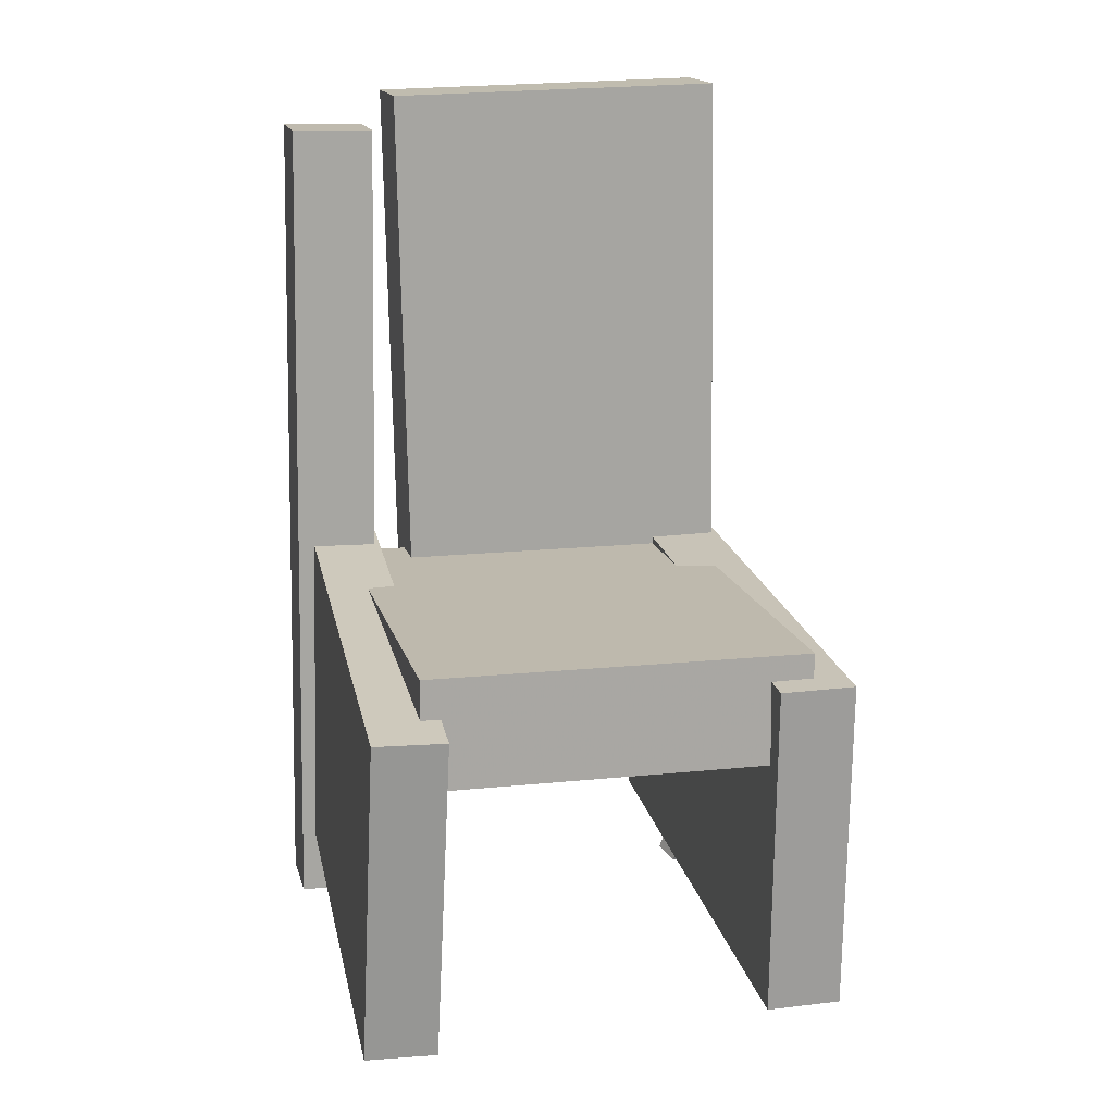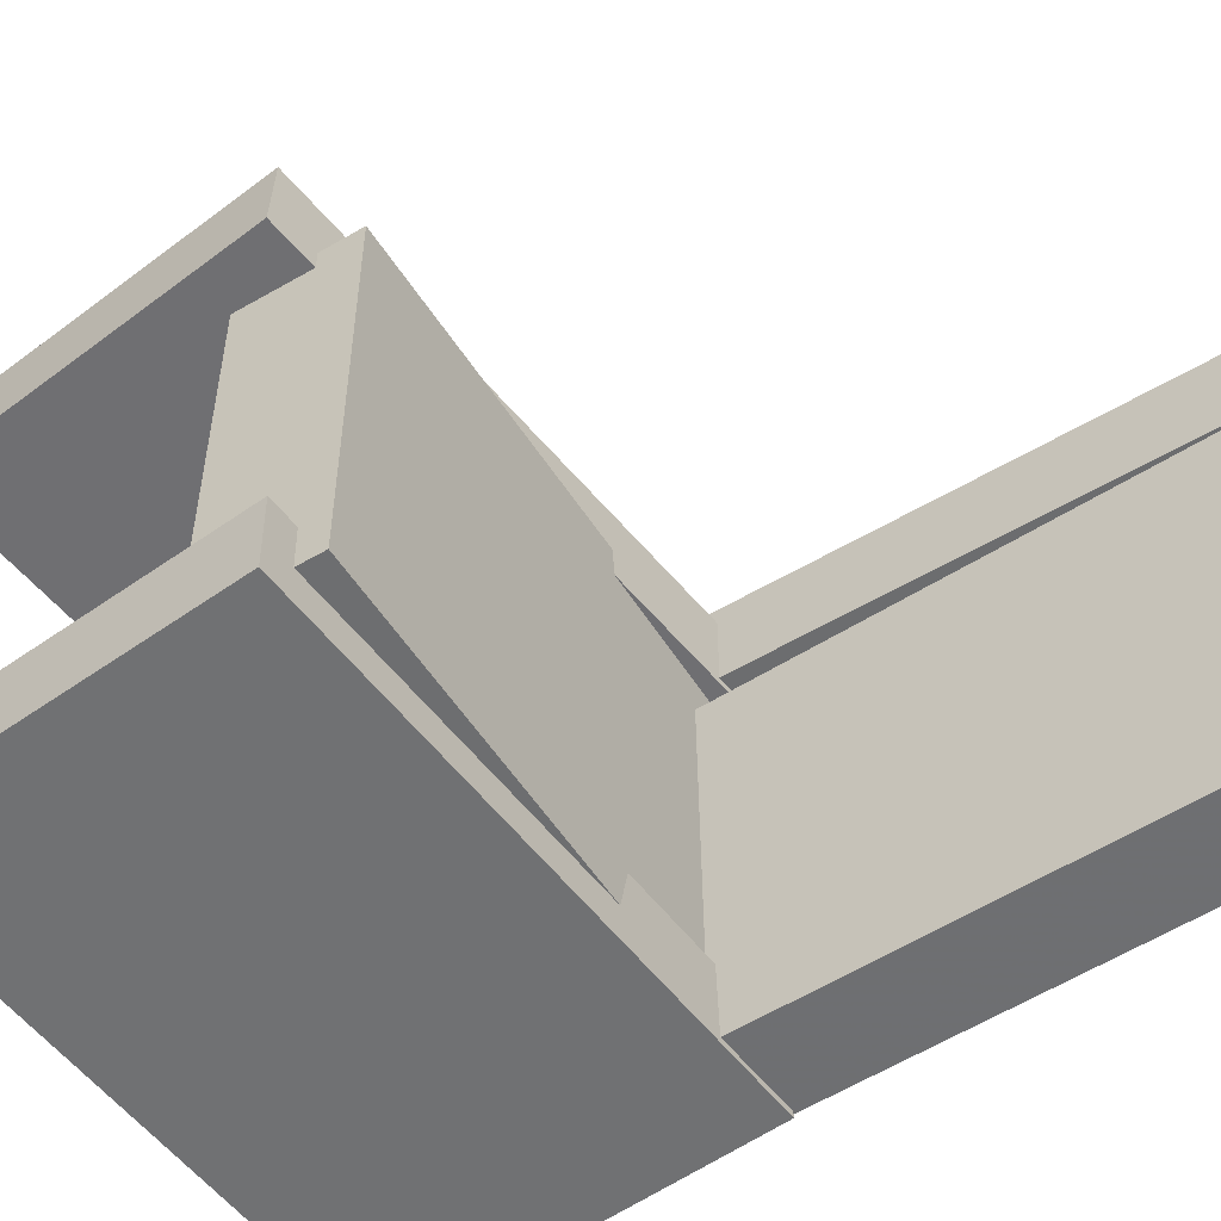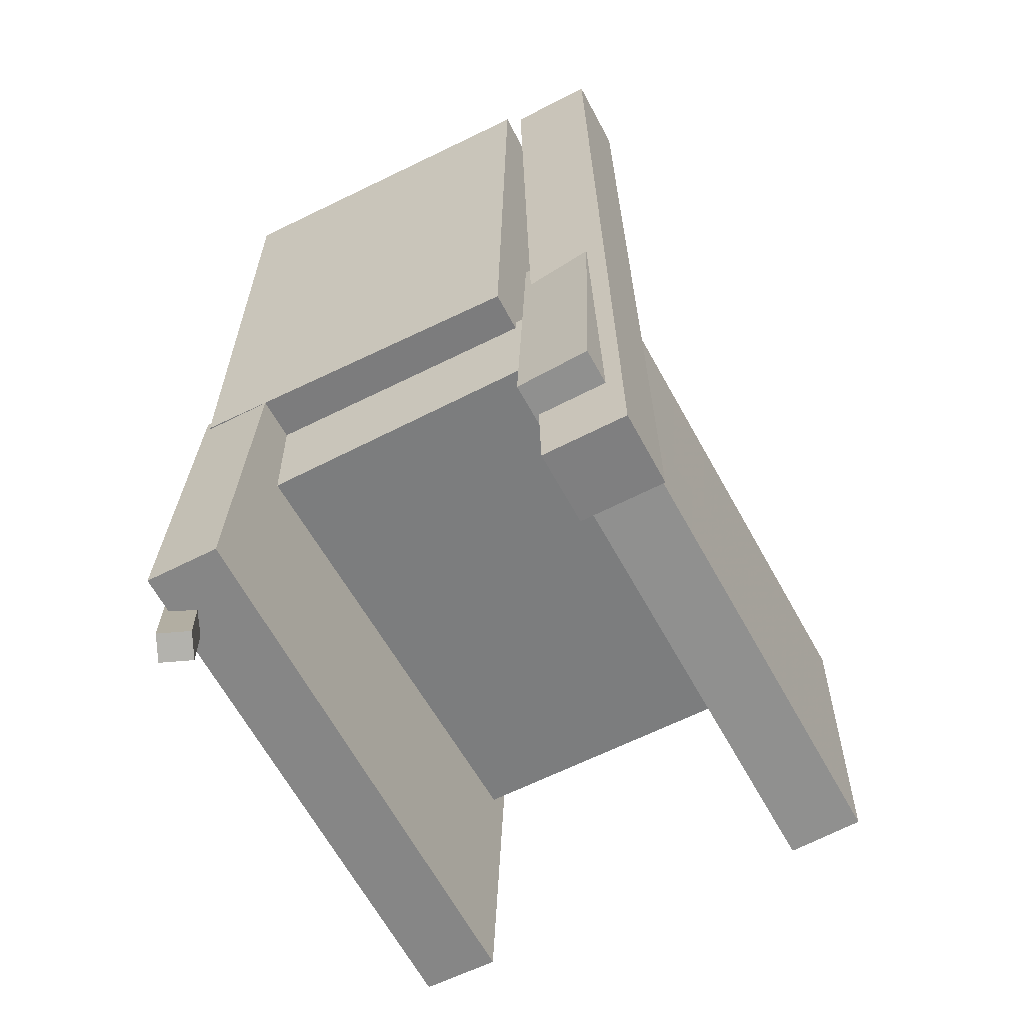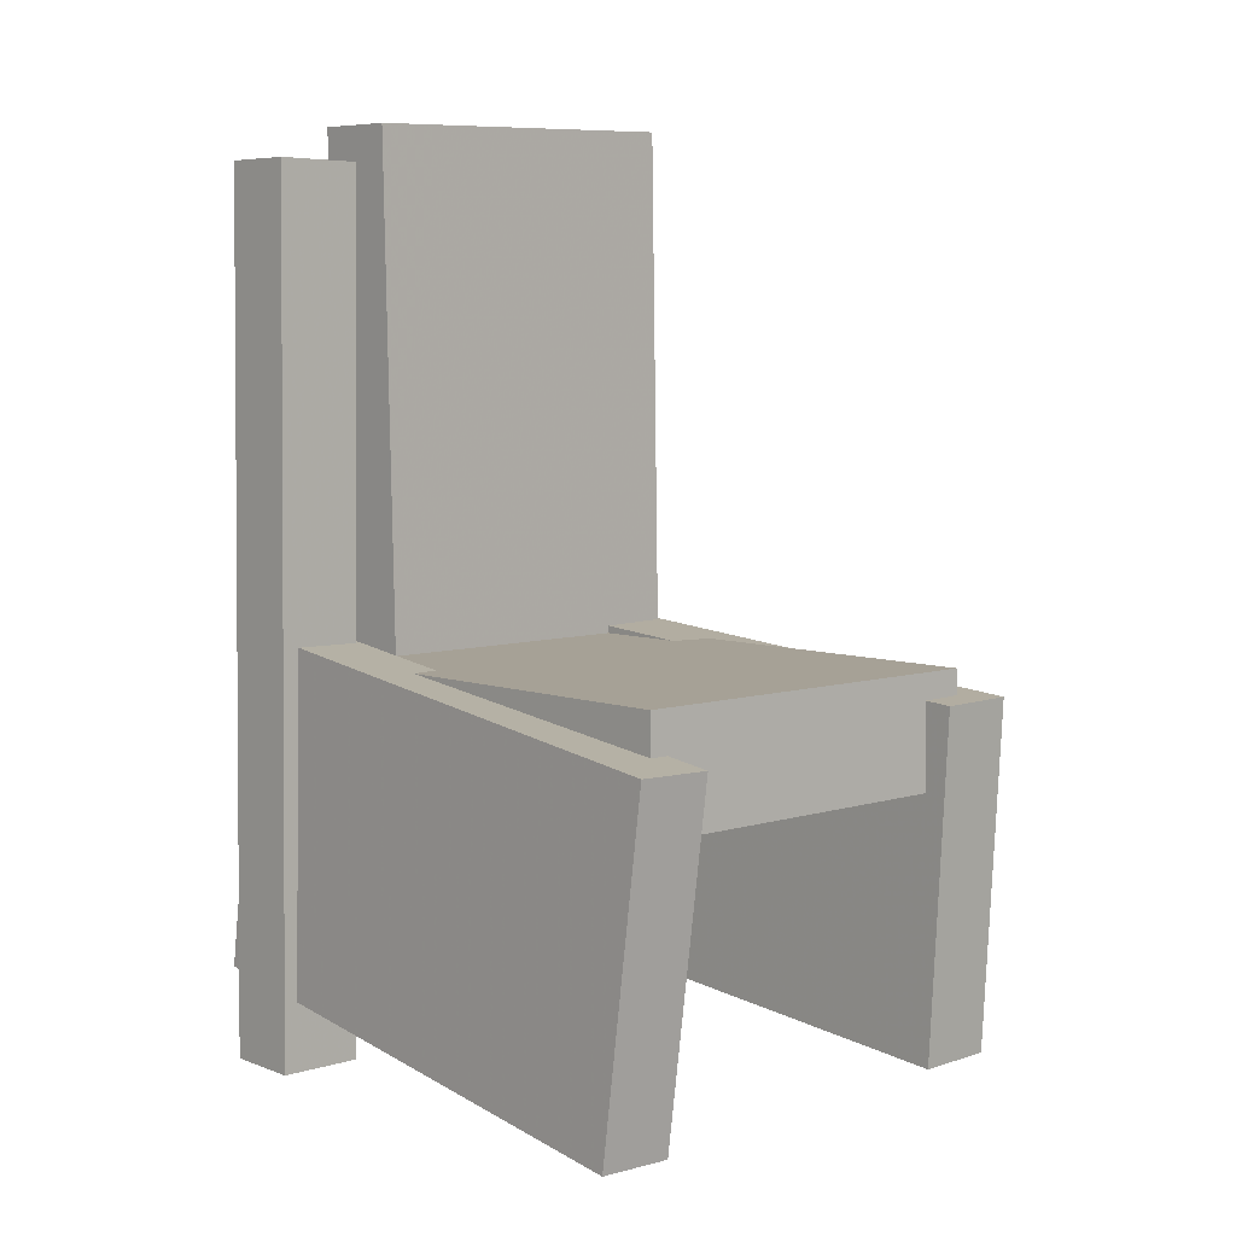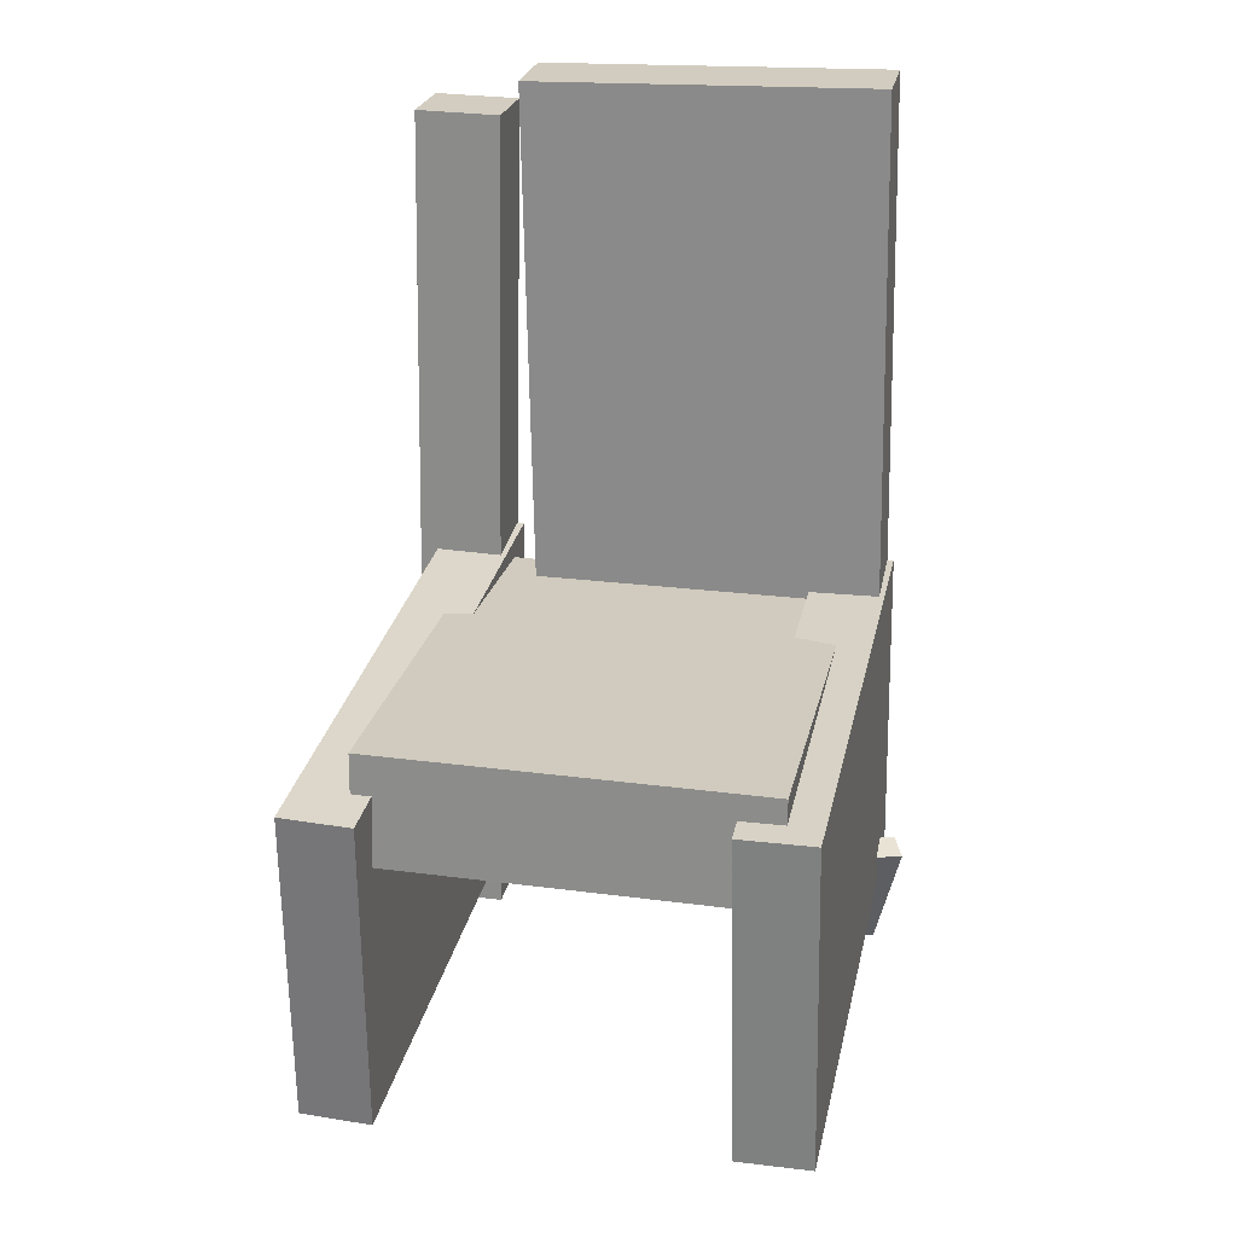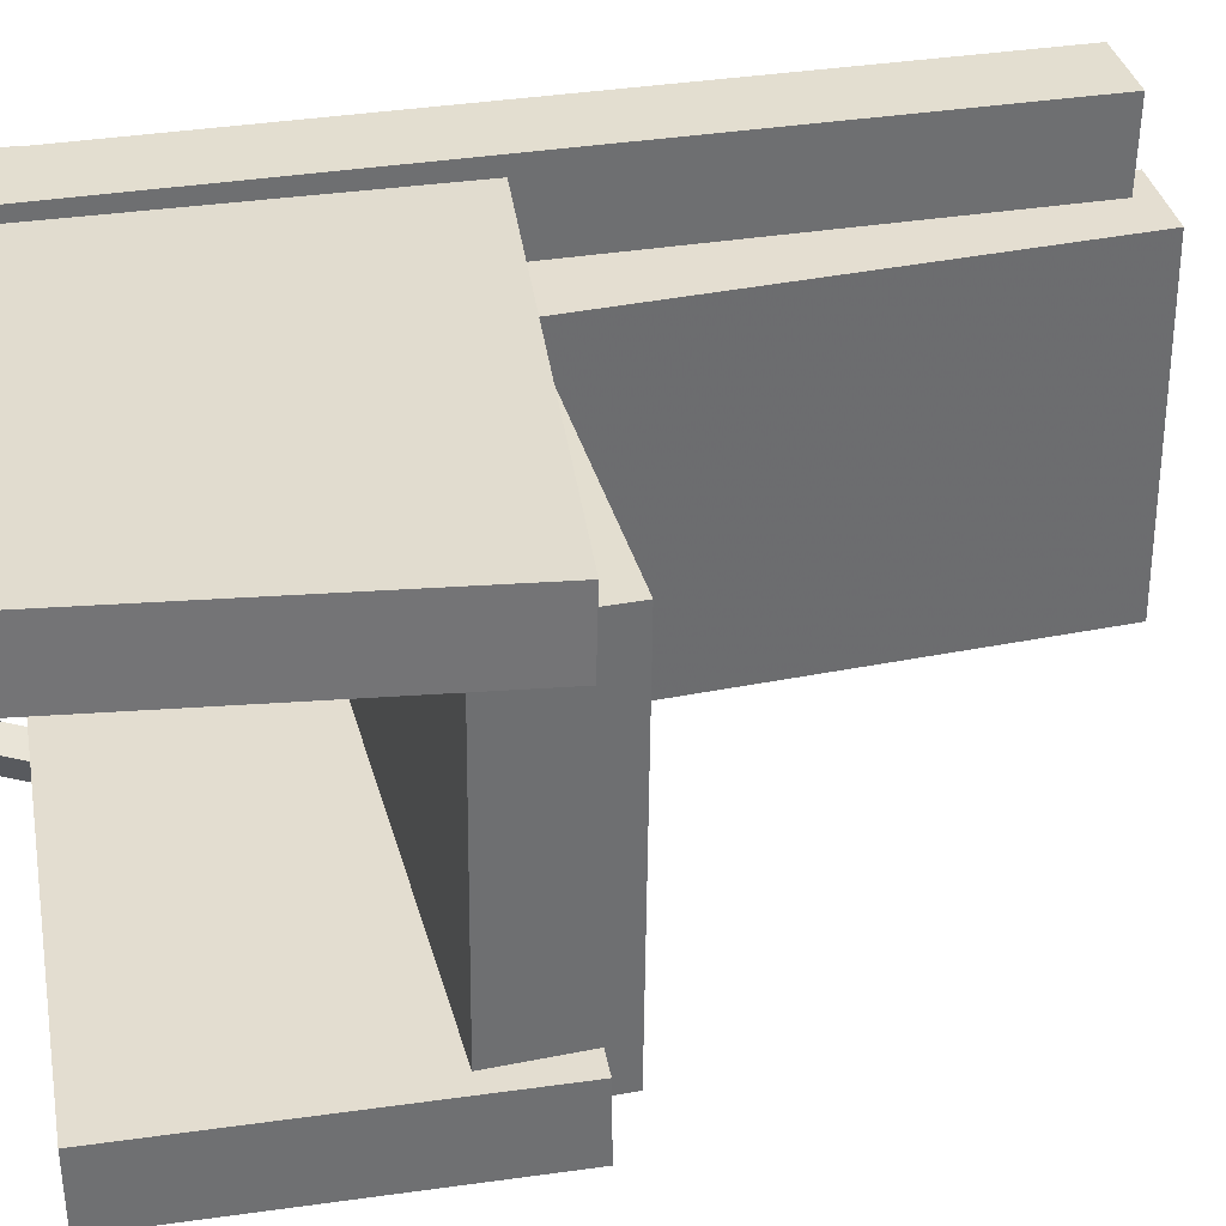
<metadata>
{"format":"obj","ext":"obj","renderer":"f3d","projection":"perspective","resolution":1024,"background":"white","views":[{"elev":16.1,"azim":77.4,"up":"+Y"},{"elev":-55.1,"azim":122.9,"up":"+Z"},{"elev":-59.4,"azim":-61.5,"up":"+Y"},{"elev":7.2,"azim":48.4,"up":"+Y"},{"elev":24.2,"azim":102.3,"up":"+Y"},{"elev":35.1,"azim":76.3,"up":"+Z"}]}
</metadata>
<code>
v -0.2434 -0.3097 0.1355
v -0.2443 -0.308 0.1956
v -0.2123 -0.03059 0.1281
v -0.2131 -0.02892 0.1882
v 0.2232 -0.3615 0.1434
v 0.2224 -0.3598 0.2035
v 0.2544 -0.08242 0.1361
v 0.2535 -0.08074 0.1962
f 1.0 7.0 5.0
f 1.0 3.0 7.0
f 1.0 4.0 3.0
f 1.0 2.0 4.0
f 3.0 8.0 7.0
f 3.0 4.0 8.0
f 5.0 7.0 8.0
f 5.0 8.0 6.0
f 1.0 5.0 6.0
f 1.0 6.0 2.0
f 2.0 6.0 8.0
f 2.0 8.0 4.0
v -0.2285 -0.3958 -0.1846
v -0.2161 -0.3931 -0.1604
v -0.2018 -0.297 -0.2091
v -0.1895 -0.2943 -0.1849
v -0.2088 -0.4034 -0.1938
v -0.1965 -0.4007 -0.1696
v -0.1822 -0.3045 -0.2183
v -0.1698 -0.3019 -0.1941
f 9.0 15.0 13.0
f 9.0 11.0 15.0
f 9.0 12.0 11.0
f 9.0 10.0 12.0
f 11.0 16.0 15.0
f 11.0 12.0 16.0
f 13.0 15.0 16.0
f 13.0 16.0 14.0
f 9.0 13.0 14.0
f 9.0 14.0 10.0
f 10.0 14.0 16.0
f 10.0 16.0 12.0
v -0.2166 -0.06122 0.1024
v -0.1456 -0.06131 0.1006
v -0.2158 0.3709 0.1108
v -0.1449 0.3708 0.109
v -0.2238 -0.05553 -0.1892
v -0.1529 -0.05562 -0.191
v -0.2231 0.3766 -0.1808
v -0.1521 0.3765 -0.1826
f 17.0 23.0 21.0
f 17.0 19.0 23.0
f 17.0 20.0 19.0
f 17.0 18.0 20.0
f 19.0 24.0 23.0
f 19.0 20.0 24.0
f 21.0 23.0 24.0
f 21.0 24.0 22.0
f 17.0 21.0 22.0
f 17.0 22.0 18.0
f 18.0 22.0 24.0
f 18.0 24.0 20.0
v -0.2397 -0.3275 -0.1969
v -0.2393 -0.328 -0.1336
v -0.2217 -0.04069 -0.1945
v -0.2212 -0.04124 -0.1312
v 0.2155 -0.3561 -0.2005
v 0.216 -0.3566 -0.1372
v 0.2336 -0.06929 -0.1981
v 0.234 -0.06984 -0.1348
f 25.0 31.0 29.0
f 25.0 27.0 31.0
f 25.0 28.0 27.0
f 25.0 26.0 28.0
f 27.0 32.0 31.0
f 27.0 28.0 32.0
f 29.0 31.0 32.0
f 29.0 32.0 30.0
f 25.0 29.0 30.0
f 25.0 30.0 26.0
f 26.0 30.0 32.0
f 26.0 32.0 28.0
v -0.1523 -0.3767 0.1398
v -0.2158 -0.377 0.1406
v -0.1553 0.3406 0.127
v -0.2189 0.3404 0.1278
v -0.1514 -0.3754 0.21
v -0.2149 -0.3757 0.2108
v -0.1544 0.3419 0.1972
v -0.218 0.3416 0.198
f 33.0 39.0 37.0
f 33.0 35.0 39.0
f 33.0 36.0 35.0
f 33.0 34.0 36.0
f 35.0 40.0 39.0
f 35.0 36.0 40.0
f 37.0 39.0 40.0
f 37.0 40.0 38.0
f 33.0 37.0 38.0
f 33.0 38.0 34.0
f 34.0 38.0 40.0
f 34.0 40.0 36.0
v -0.1856 -0.0527 -0.1661
v -0.1842 -0.1457 -0.1653
v -0.1819 -0.04986 0.1561
v -0.1806 -0.1428 0.1569
v 0.2096 -0.04699 -0.1706
v 0.2109 -0.14 -0.1698
v 0.2132 -0.04415 0.1516
v 0.2145 -0.1371 0.1524
f 41.0 47.0 45.0
f 41.0 43.0 47.0
f 41.0 44.0 43.0
f 41.0 42.0 44.0
f 43.0 48.0 47.0
f 43.0 44.0 48.0
f 45.0 47.0 48.0
f 45.0 48.0 46.0
f 41.0 45.0 46.0
f 41.0 46.0 42.0
f 42.0 46.0 48.0
f 42.0 48.0 44.0

</code>
